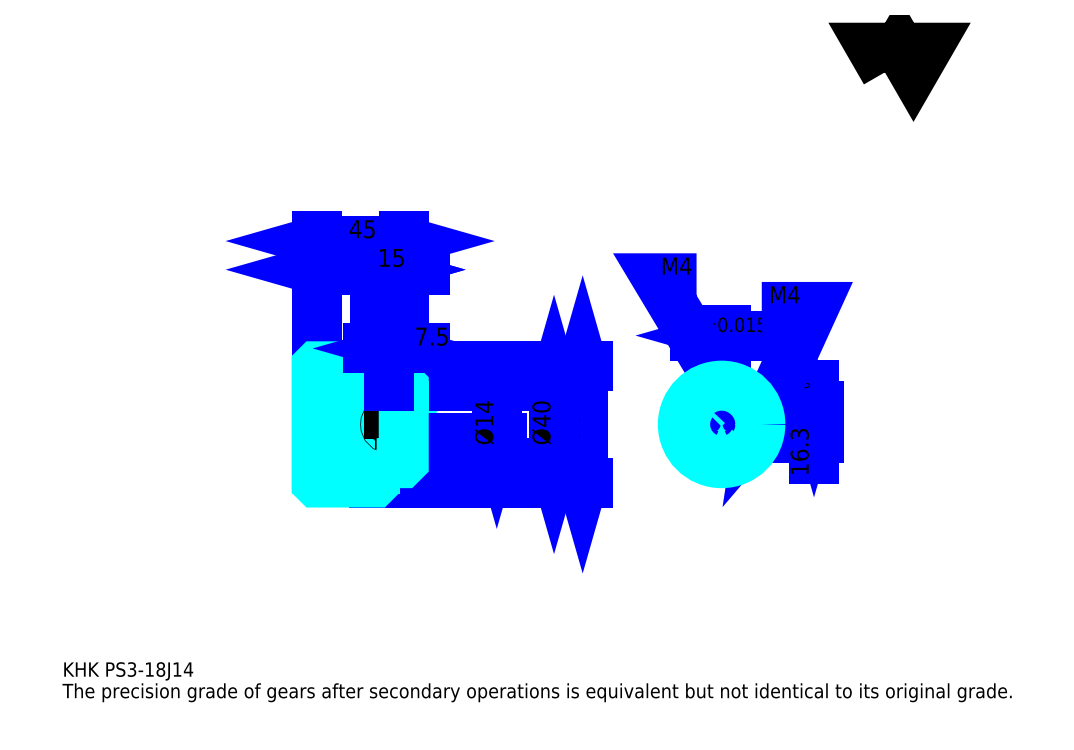
<metadata>
{"format":"dxf","ext":"dxf","renderer":"ezdxf+matplotlib","layout":"modelspace","background":"white","min_lineweight":24,"dpi":150}
</metadata>
<code>
0
SECTION
2
ENTITIES
0
TEXT
8
0
10
18.48
20
20.33
40
7.391
41
1
1
KHK PS3-18J14
7
KANJI
50
0
51
0
0
TEXT
8
0
10
18.48
20
9.239
40
7.391
41
1
1
The precision grade of gears after secondary operations is equivalent but not identical to its original grade.
7
KANJI
50
0
51
0
0
TEXT
8
0
10
18.48
20
332.6
40
8.315
41
1
1

7
KANJI
50
0
51
0
0
POLYLINE
8
0
66
     1
70
     2
0
VERTEX
8
0
10
443.5
20
332.6
0
VERTEX
8
0
10
436.3
20
345.1
0
VERTEX
8
0
10
465.1
20
345.1
0
VERTEX
8
0
10
457.9
20
332.6
0
VERTEX
8
0
10
450.7
20
345.1
0
VERTEX
8
0
10
443.5
20
332.6
0
SEQEND
0
LINE
8
0
10
287.1
20
180.6
11
287.1
21
120.6
0
POLYLINE
8
0
66
     1
70
     2
0
VERTEX
8
0
10
288.9
20
174.1
0
VERTEX
8
0
10
287.1
20
180.6
0
VERTEX
8
0
10
285.2
20
174.1
0
SEQEND
0
POLYLINE
8
0
66
     1
70
     2
0
VERTEX
8
0
10
285.2
20
127.1
0
VERTEX
8
0
10
287.1
20
120.6
0
VERTEX
8
0
10
288.9
20
127.1
0
SEQEND
0
LINE
8
0
10
194.7
20
180.6
11
289.8
21
180.6
0
LINE
8
0
10
194.7
20
120.6
11
289.8
21
120.6
0
TEXT
8
0
10
285.2
20
139.7
40
9.239
41
1
1
%%c60
7
KANJI
50
90
51
0
0
LINE
8
DASHDOT
10
144.1
20
177.6
11
185.2
21
177.6
0
LINE
8
DASHDOT
10
144.1
20
123.6
11
185.2
21
123.6
0
LINE
8
DASHDOT
10
144.1
20
150.6
11
200.2
21
150.6
0
LINE
8
0
10
179.7
20
180.5
11
179.7
21
180.6
0
LINE
8
0
10
149.7
20
180.5
11
149.7
21
180.6
0
LINE
8
0
10
180.7
20
170.6
11
194.7
21
170.6
0
LINE
8
0
10
180.7
20
130.6
11
194.7
21
130.6
0
LINE
8
0
10
179.6
20
180.6
11
194.7
21
180.6
0
LINE
8
0
10
179.6
20
120.6
11
194.7
21
120.6
0
LINE
8
0
10
149.7
20
173.8
11
179.7
21
173.8
0
LINE
8
0
10
149.7
20
127.3
11
179.7
21
127.3
0
LINE
8
0
10
194.2
20
143.6
11
194.7
21
143.1
0
LINE
8
0
10
194.2
20
157.6
11
194.7
21
158.1
0
LINE
8
0
10
150.2
20
157.6
11
150.2
21
143.6
0
POLYLINE
8
0
66
     1
70
     2
0
VERTEX
8
0
10
149.7
20
143.1
0
VERTEX
8
0
10
150.2
20
143.6
0
VERTEX
8
0
10
194.2
20
143.6
0
VERTEX
8
0
10
194.2
20
157.6
0
VERTEX
8
0
10
150.2
20
157.6
0
VERTEX
8
0
10
149.7
20
158.1
0
SEQEND
0
ARC
8
0
10
180.7
20
171.6
40
1
50
180
51
270
0
ARC
8
0
10
180.7
20
129.6
40
1
50
90
51
180
0
LINE
8
0
10
194.7
20
169.6
11
194.7
21
180.6
0
LINE
8
0
10
149.7
20
230.5
11
179.7
21
230.5
0
POLYLINE
8
0
66
     1
70
     2
0
VERTEX
8
0
10
156.1
20
232.3
0
VERTEX
8
0
10
149.7
20
230.5
0
VERTEX
8
0
10
156.1
20
228.6
0
SEQEND
0
POLYLINE
8
0
66
     1
70
     2
0
VERTEX
8
0
10
173.2
20
228.6
0
VERTEX
8
0
10
179.7
20
230.5
0
VERTEX
8
0
10
173.2
20
232.3
0
SEQEND
0
LINE
8
0
10
179.7
20
180.6
11
179.7
21
233.3
0
TEXT
8
0
10
158.7
20
232
40
9.239
41
1
1
30
7
KANJI
50
0
51
0
0
LINE
8
0
10
149.7
20
245.3
11
194.7
21
245.3
0
POLYLINE
8
0
66
     1
70
     2
0
VERTEX
8
0
10
156.1
20
247.1
0
VERTEX
8
0
10
149.7
20
245.3
0
VERTEX
8
0
10
156.1
20
243.4
0
SEQEND
0
POLYLINE
8
0
66
     1
70
     2
0
VERTEX
8
0
10
188.2
20
243.4
0
VERTEX
8
0
10
194.7
20
245.3
0
VERTEX
8
0
10
188.2
20
247.1
0
SEQEND
0
LINE
8
0
10
149.7
20
180.6
11
149.7
21
248
0
LINE
8
0
10
194.7
20
180.6
11
194.7
21
248
0
TEXT
8
0
10
166.2
20
246.8
40
9.239
41
1
1
45
7
KANJI
50
0
51
0
0
LINE
8
0
10
205.8
20
230.5
11
168.6
21
230.5
0
POLYLINE
8
0
66
     1
70
     2
0
VERTEX
8
0
10
173.2
20
228.6
0
VERTEX
8
0
10
179.7
20
230.5
0
VERTEX
8
0
10
173.2
20
232.3
0
SEQEND
0
POLYLINE
8
0
66
     1
70
     2
0
VERTEX
8
0
10
201.1
20
232.3
0
VERTEX
8
0
10
194.7
20
230.5
0
VERTEX
8
0
10
201.1
20
228.6
0
SEQEND
0
TEXT
8
0
10
181.2
20
232
40
9.239
41
1
1
15
7
KANJI
50
0
51
0
0
LINE
8
0
10
272.3
20
170.6
11
272.3
21
130.6
0
POLYLINE
8
0
66
     1
70
     2
0
VERTEX
8
0
10
274.1
20
164.1
0
VERTEX
8
0
10
272.3
20
170.6
0
VERTEX
8
0
10
270.4
20
164.1
0
SEQEND
0
POLYLINE
8
0
66
     1
70
     2
0
VERTEX
8
0
10
270.4
20
137.1
0
VERTEX
8
0
10
272.3
20
130.6
0
VERTEX
8
0
10
274.1
20
137.1
0
SEQEND
0
LINE
8
0
10
194.7
20
170.6
11
275.1
21
170.6
0
LINE
8
0
10
194.7
20
130.6
11
275.1
21
130.6
0
TEXT
8
0
10
270.4
20
139.7
40
9.239
41
1
1
%%c40
7
KANJI
50
90
51
0
0
LINE
8
DASHDOT
10
358.8
20
179.8
11
358.8
21
125.1
0
LINE
8
DASHDOT
10
333.3
20
150.6
11
384.3
21
150.6
0
LINE
8
0
10
372.4
20
196.5
11
345.2
21
196.5
0
POLYLINE
8
0
66
     1
70
     2
0
VERTEX
8
0
10
349.8
20
194.6
0
VERTEX
8
0
10
356.3
20
196.5
0
VERTEX
8
0
10
349.8
20
198.3
0
SEQEND
0
POLYLINE
8
0
66
     1
70
     2
0
VERTEX
8
0
10
367.8
20
198.3
0
VERTEX
8
0
10
361.3
20
196.5
0
VERTEX
8
0
10
367.8
20
194.6
0
SEQEND
0
LINE
8
0
10
356.3
20
159.9
11
356.3
21
199.2
0
LINE
8
0
10
361.3
20
159.9
11
361.3
21
199.2
0
TEXT
8
0
10
339.7
20
198.3
40
9.239
41
1
1
5
7
KANJI
50
0
51
0
0
TEXT
8
0
10
348.9
20
198.3
40
7.391
41
1
1
%%p0.015
7
KANJI
50
0
51
0
0
LINE
8
0
10
406.5
20
132.5
11
406.5
21
171
0
POLYLINE
8
0
66
     1
70
     2
0
VERTEX
8
0
10
404.7
20
166.4
0
VERTEX
8
0
10
406.5
20
159.9
0
VERTEX
8
0
10
408.4
20
166.4
0
SEQEND
0
POLYLINE
8
0
66
     1
70
     2
0
VERTEX
8
0
10
408.4
20
137.1
0
VERTEX
8
0
10
406.5
20
143.6
0
VERTEX
8
0
10
404.7
20
137.1
0
SEQEND
0
LINE
8
0
10
361.3
20
159.9
11
409.3
21
159.9
0
LINE
8
0
10
358.8
20
143.6
11
409.3
21
143.6
0
TEXT
8
0
10
403.8
20
123.8
40
9.239
41
1
1
16.3
7
KANJI
50
90
51
0
0
TEXT
8
0
10
404.3
20
163.8
40
4.62
41
1
1

7
KANJI
50
90
51
0
0
TEXT
8
0
10
398.6
20
163.8
40
4.62
41
1
1
+
7
KANJI
50
90
51
0
0
TEXT
8
0
10
404.3
20
168.9
40
4.62
41
1
1
0
7
KANJI
50
90
51
0
0
TEXT
8
0
10
398.6
20
168.9
40
4.62
41
1
1
0.1
7
KANJI
50
90
51
0
0
ARC
8
0
10
358.8
20
150.6
40
7
50
110.9
51
69.08
0
POLYLINE
8
0
66
     1
70
     2
0
VERTEX
8
0
10
361.3
20
157.1
0
VERTEX
8
0
10
361.3
20
159.9
0
VERTEX
8
0
10
356.3
20
159.9
0
VERTEX
8
0
10
356.3
20
157.1
0
SEQEND
0
LINE
8
0
10
149.7
20
159.9
11
194.7
21
159.9
0
POLYLINE
8
DASHDOT
66
     1
70
     2
0
VERTEX
8
DASHDOT
10
187.2
20
176.1
0
VERTEX
8
DASHDOT
10
187.2
20
154.4
0
SEQEND
0
POLYLINE
8
0
66
     1
70
     2
0
VERTEX
8
0
10
189.2
20
170.6
0
VERTEX
8
0
10
189.2
20
159.9
0
SEQEND
0
POLYLINE
8
0
66
     1
70
     2
0
VERTEX
8
0
10
185.2
20
170.6
0
VERTEX
8
0
10
185.2
20
159.9
0
SEQEND
0
POLYLINE
8
0
66
     1
70
     2
0
VERTEX
8
0
10
188.8
20
170.6
0
VERTEX
8
0
10
188.8
20
159.9
0
SEQEND
0
POLYLINE
8
0
66
     1
70
     2
0
VERTEX
8
0
10
185.6
20
170.6
0
VERTEX
8
0
10
185.6
20
159.9
0
SEQEND
0
POLYLINE
8
0
66
     1
70
     2
0
VERTEX
8
0
10
356.8
20
159.9
0
VERTEX
8
0
10
356.8
20
170.5
0
SEQEND
0
POLYLINE
8
0
66
     1
70
     2
0
VERTEX
8
0
10
360.8
20
159.9
0
VERTEX
8
0
10
360.8
20
170.5
0
SEQEND
0
POLYLINE
8
0
66
     1
70
     2
0
VERTEX
8
0
10
357.2
20
159.9
0
VERTEX
8
0
10
357.2
20
170.5
0
SEQEND
0
POLYLINE
8
0
66
     1
70
     2
0
VERTEX
8
0
10
360.4
20
159.9
0
VERTEX
8
0
10
360.4
20
170.5
0
SEQEND
0
POLYLINE
8
0
66
     1
70
     2
0
VERTEX
8
0
10
358.8
20
170.6
0
VERTEX
8
0
10
325.5
20
226
0
VERTEX
8
0
10
345.9
20
226
0
SEQEND
0
POLYLINE
8
0
66
     1
70
     2
0
VERTEX
8
0
10
353.9
20
175.2
0
VERTEX
8
0
10
358.8
20
170.6
0
VERTEX
8
0
10
357.1
20
177.1
0
SEQEND
0
TEXT
8
0
10
327.4
20
227.9
40
8.87
41
1
1
M4
7
KANJI
50
0
51
0
0
CIRCLE
8
0
10
187.2
20
150.6
40
2
0
CIRCLE
8
0
10
187.2
20
150.6
40
1.62
0
POLYLINE
8
DASHDOT
66
     1
70
     2
0
VERTEX
8
DASHDOT
10
179.6
20
150.6
0
VERTEX
8
DASHDOT
10
194.7
20
150.6
0
SEQEND
0
POLYLINE
8
DASHDOT
66
     1
70
     2
0
VERTEX
8
DASHDOT
10
187.2
20
143.1
0
VERTEX
8
DASHDOT
10
187.2
20
158.1
0
SEQEND
0
LINE
8
DASHDOT
10
187.2
20
170.6
11
187.2
21
150.6
0
LINE
8
0
10
187.2
20
170.6
11
187.2
21
180.6
0
POLYLINE
8
0
66
     1
70
     2
0
VERTEX
8
0
10
365.5
20
152.6
0
VERTEX
8
0
10
378.7
20
152.6
0
SEQEND
0
POLYLINE
8
0
66
     1
70
     2
0
VERTEX
8
0
10
365.5
20
148.6
0
VERTEX
8
0
10
378.7
20
148.6
0
SEQEND
0
POLYLINE
8
0
66
     1
70
     2
0
VERTEX
8
0
10
365.6
20
152.2
0
VERTEX
8
0
10
378.7
20
152.2
0
SEQEND
0
POLYLINE
8
0
66
     1
70
     2
0
VERTEX
8
0
10
365.6
20
149
0
VERTEX
8
0
10
378.7
20
149
0
SEQEND
0
POLYLINE
8
0
66
     1
70
     2
0
VERTEX
8
0
10
378.8
20
150.6
0
VERTEX
8
0
10
406.5
20
211.2
0
VERTEX
8
0
10
379.5
20
211.2
0
SEQEND
0
POLYLINE
8
0
66
     1
70
     2
0
VERTEX
8
0
10
379.8
20
157.2
0
VERTEX
8
0
10
378.8
20
150.6
0
VERTEX
8
0
10
383.2
20
155.7
0
SEQEND
0
TEXT
8
0
10
383.2
20
213.1
40
8.87
41
1
1
M4
7
KANJI
50
0
51
0
0
LINE
8
0
10
242.7
20
157.6
11
242.7
21
143.6
0
POLYLINE
8
0
66
     1
70
     2
0
VERTEX
8
0
10
240.9
20
150.1
0
VERTEX
8
0
10
242.7
20
143.6
0
VERTEX
8
0
10
244.6
20
150.1
0
SEQEND
0
LINE
8
0
10
194.7
20
143.6
11
245.5
21
143.6
0
TEXT
8
0
10
240.9
20
139.7
40
9.239
41
1
1
%%c14
7
KANJI
50
90
51
0
0
POLYLINE
8
0
66
     1
70
     2
0
VERTEX
8
0
10
149.7
20
143.1
0
VERTEX
8
0
10
149.7
20
120.7
0
VERTEX
8
0
10
149.8
20
120.6
0
VERTEX
8
0
10
179.6
20
120.6
0
VERTEX
8
0
10
179.7
20
120.7
0
VERTEX
8
0
10
179.7
20
129.6
0
SEQEND
0
POLYLINE
8
0
66
     1
70
     2
0
VERTEX
8
0
10
180.7
20
130.6
0
VERTEX
8
0
10
193.7
20
130.6
0
VERTEX
8
0
10
194.7
20
131.6
0
VERTEX
8
0
10
194.7
20
169.6
0
VERTEX
8
0
10
193.7
20
170.6
0
VERTEX
8
0
10
180.7
20
170.6
0
SEQEND
0
POLYLINE
8
0
66
     1
70
     2
0
VERTEX
8
0
10
179.7
20
171.6
0
VERTEX
8
0
10
179.7
20
180.5
0
VERTEX
8
0
10
179.6
20
180.6
0
VERTEX
8
0
10
149.8
20
180.6
0
VERTEX
8
0
10
149.7
20
180.5
0
VERTEX
8
0
10
149.7
20
143.1
0
SEQEND
0
CIRCLE
8
0
10
358.8
20
150.6
40
20
0
LINE
8
0
10
205.8
20
189.8
11
176.1
21
189.8
0
POLYLINE
8
0
66
     1
70
     2
0
VERTEX
8
0
10
180.7
20
188
0
VERTEX
8
0
10
187.2
20
189.8
0
VERTEX
8
0
10
180.7
20
191.7
0
SEQEND
0
POLYLINE
8
0
66
     1
70
     2
0
VERTEX
8
0
10
201.1
20
191.7
0
VERTEX
8
0
10
194.7
20
189.8
0
VERTEX
8
0
10
201.1
20
188
0
SEQEND
0
LINE
8
0
10
187.2
20
180.6
11
187.2
21
192.6
0
TEXT
8
0
10
200.2
20
191.3
40
9.239
41
1
1
7.5
7
KANJI
50
0
51
0
0
LINE
8
0
10
187.2
20
170.6
11
187.2
21
180.6
0
ENDSEC
0
EOF

</code>
